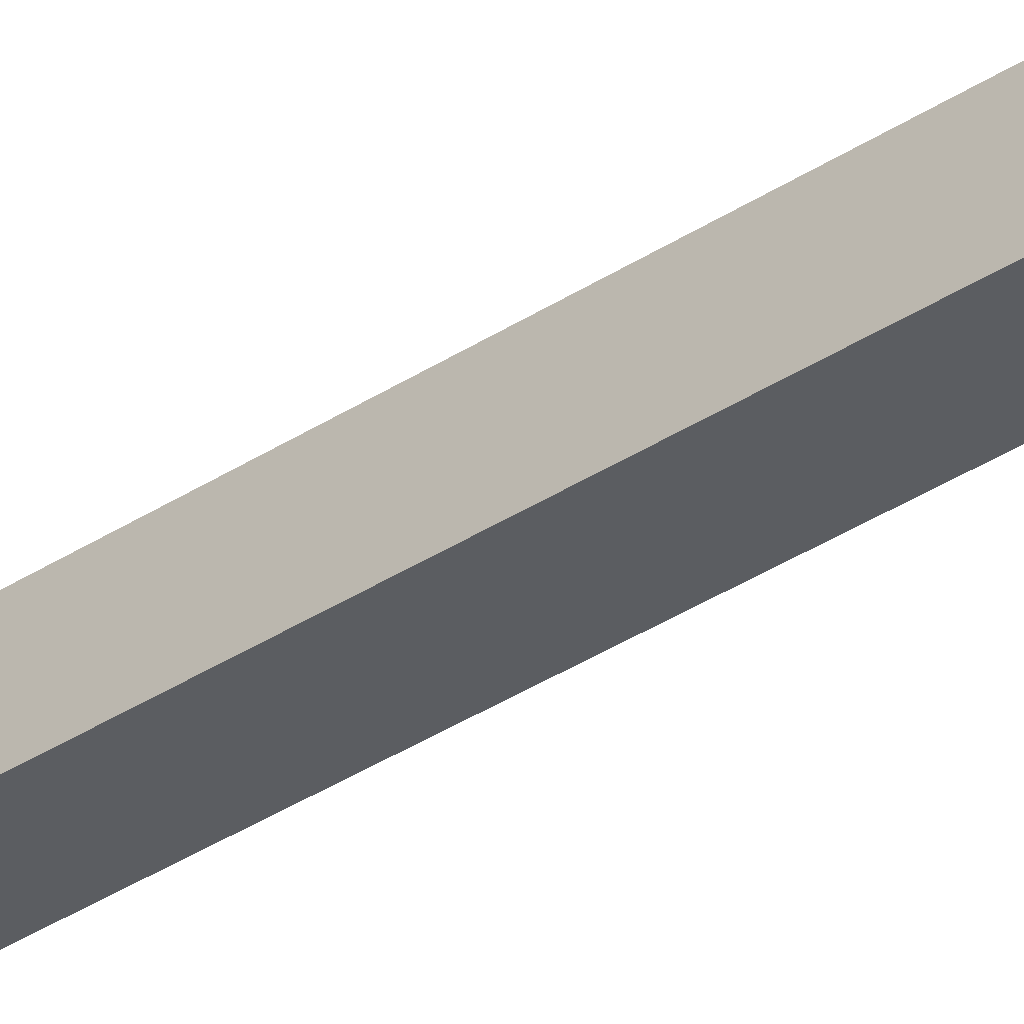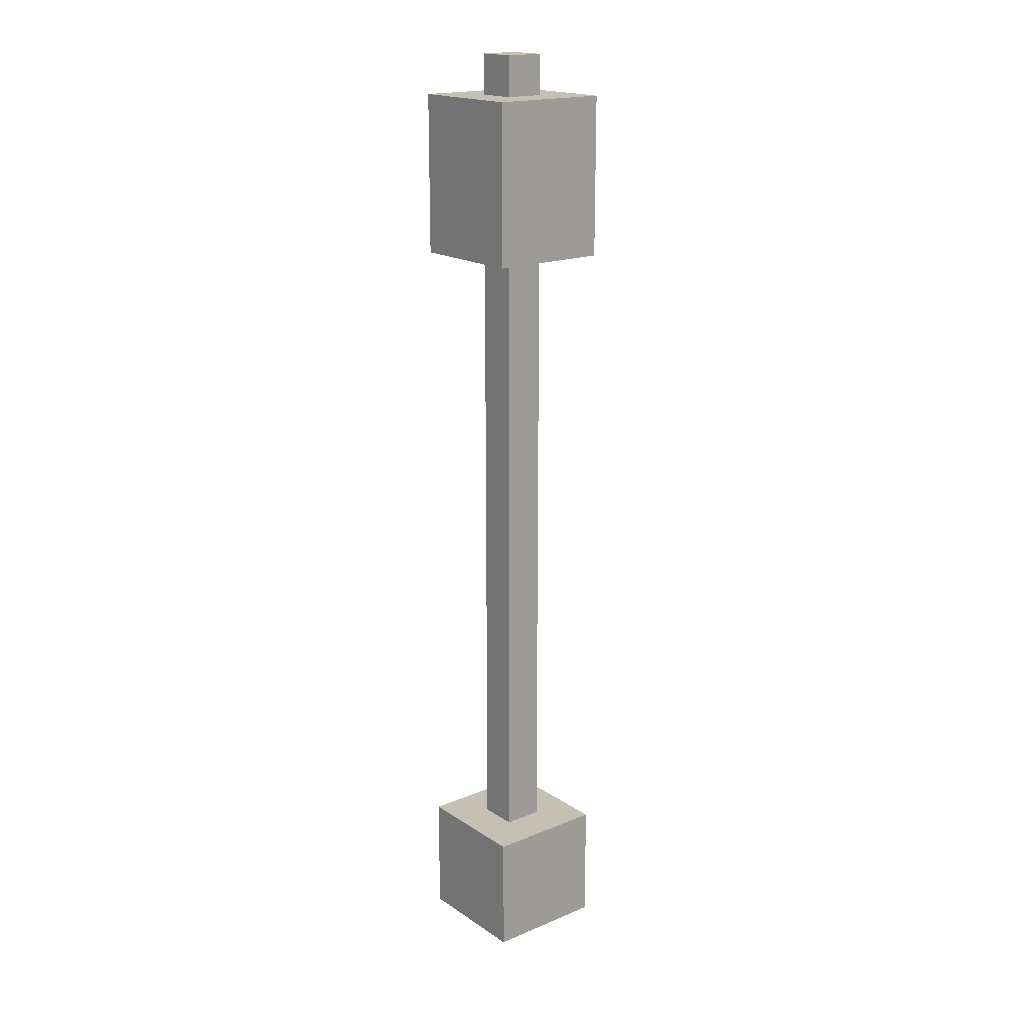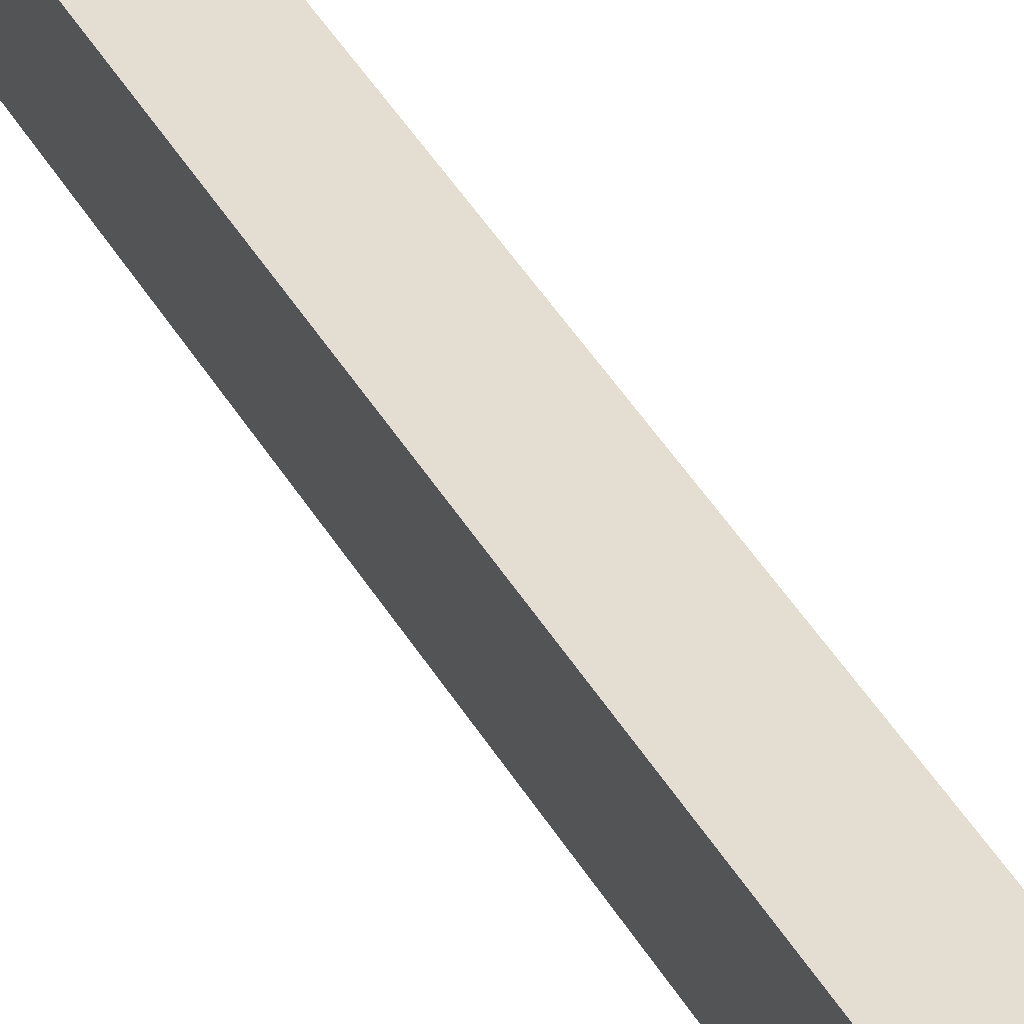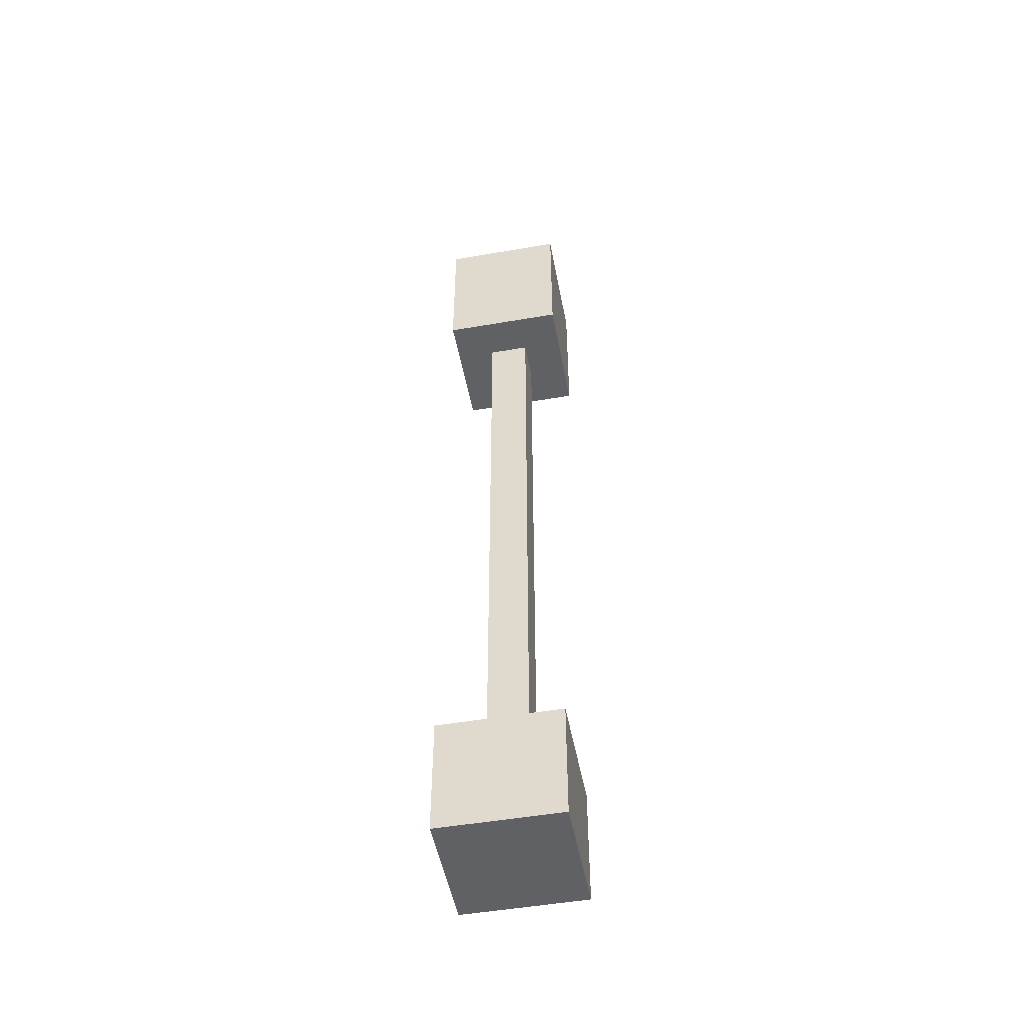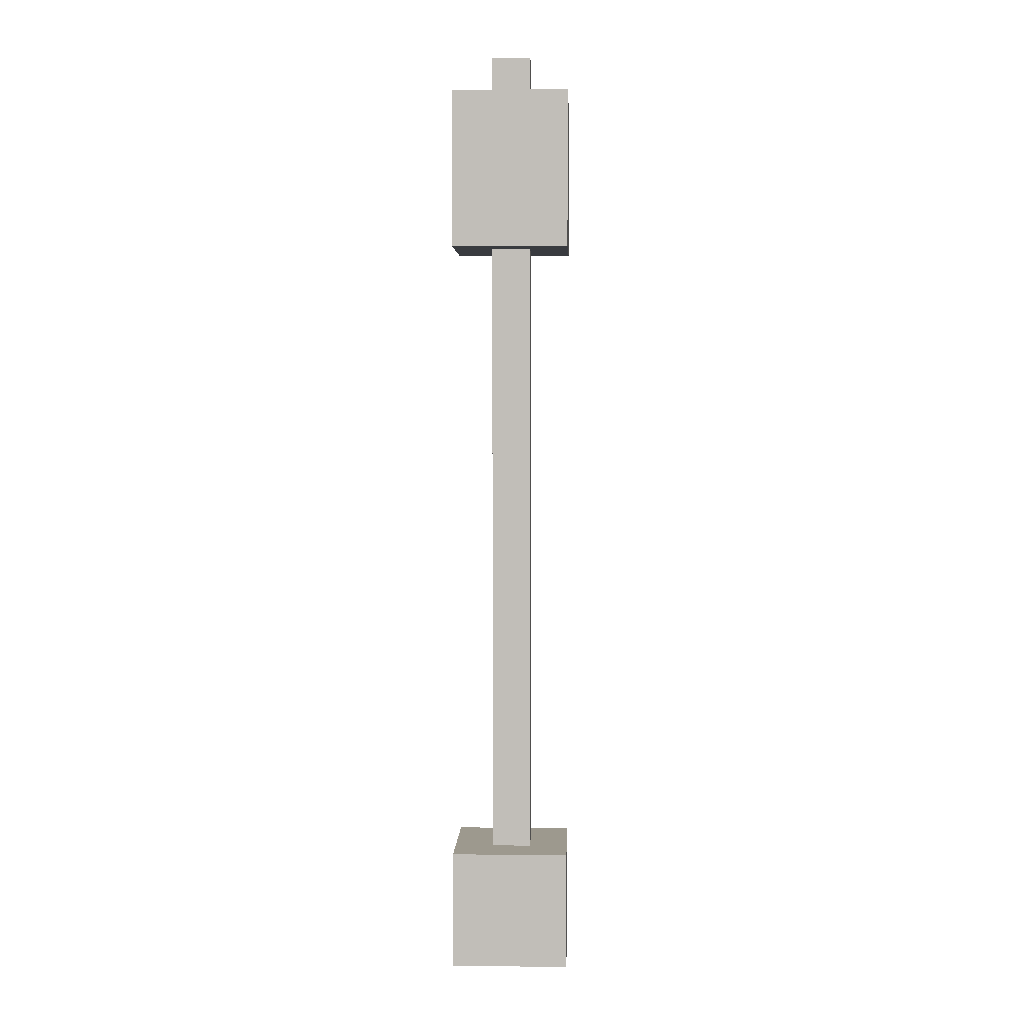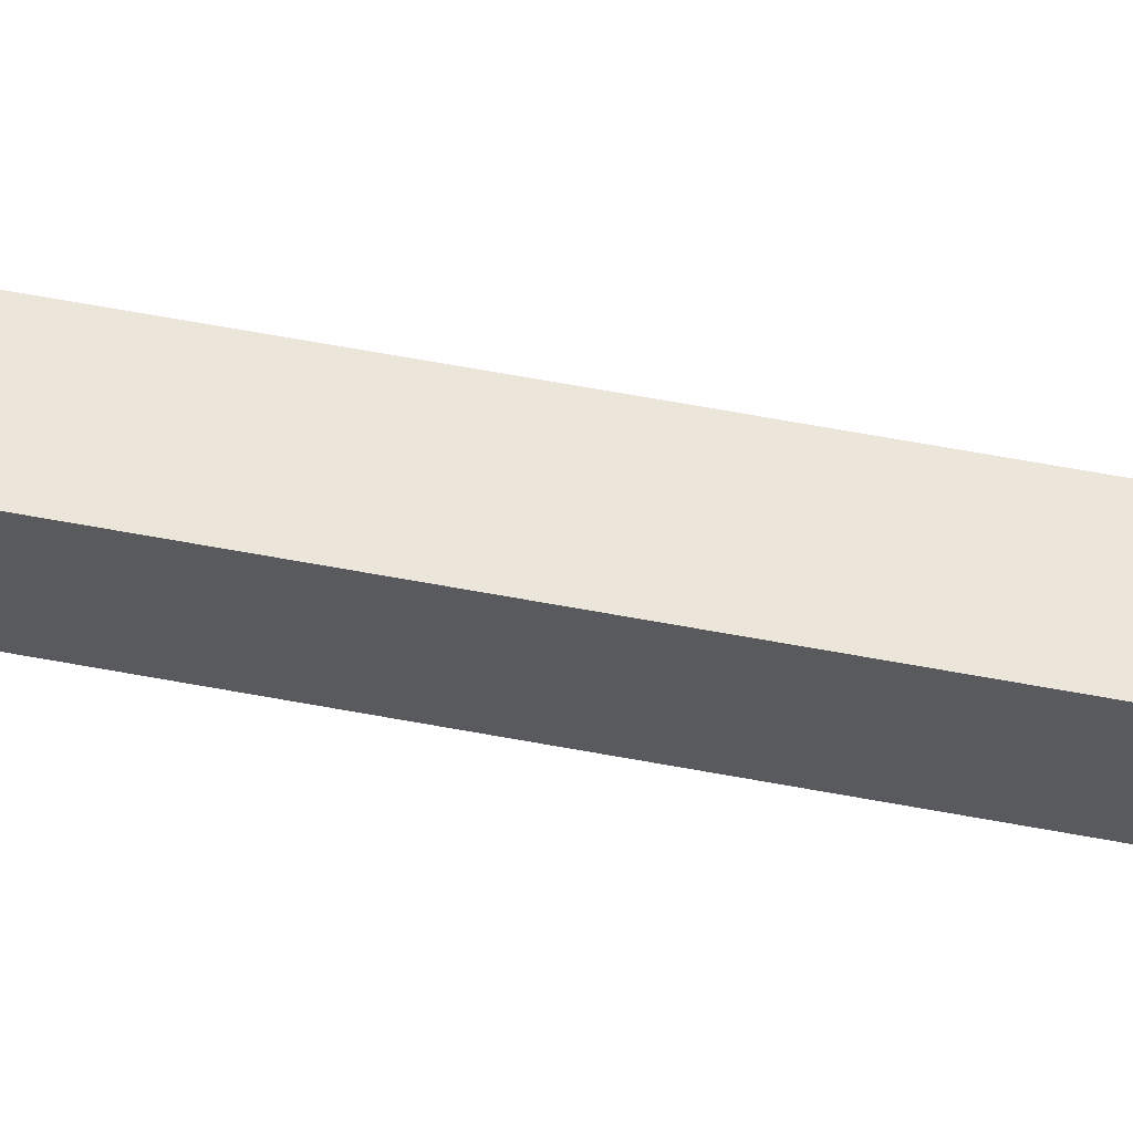
<metadata>
{"format":"obj","ext":"obj","renderer":"f3d","projection":"perspective","resolution":1024,"background":"white","views":[{"elev":-36.0,"azim":130.7,"up":"+Z"},{"elev":18.2,"azim":51.4,"up":"+Y"},{"elev":36.2,"azim":-24.8,"up":"+Z"},{"elev":-50.3,"azim":-169.3,"up":"+Y"},{"elev":3.3,"azim":2.4,"up":"+Y"},{"elev":56.7,"azim":-78.6,"up":"+Z"}]}
</metadata>
<code>
o
v 5.9 0 -7.1
v 6.2 0 -7.1
v 5.9 0.3 -7.1
v 6.2 0.3 -7.1
v 5.9 1.9 -7.1
v 6.2 1.9 -7.1
v 5.9 2 -7.1
v 6.2 2 -7.1
v 5.9 2.3 -7.1
v 6.2 2.3 -7.1
v 6 0.3 -7
v 6.1 0.3 -7
v 6 1.9 -7
v 6.1 1.9 -7
v 6 2.3 -7
v 6.1 2.3 -7
v 6 2.4 -7
v 6.1 2.4 -7
v 6 0.3 -6.9
v 6.1 0.3 -6.9
v 6 1.9 -6.9
v 6.1 1.9 -6.9
v 6 2.3 -6.9
v 6.1 2.3 -6.9
v 6 2.4 -6.9
v 6.1 2.4 -6.9
v 5.9 0 -6.8
v 6.2 0 -6.8
v 5.9 0.3 -6.8
v 6.2 0.3 -6.8
v 5.9 1.9 -6.8
v 6.2 1.9 -6.8
v 5.9 2 -6.8
v 6.2 2 -6.8
v 5.9 2.3 -6.8
v 6.2 2.3 -6.8
v 5.9 0 -7.1
v 5.9 0.3 -7.1
v 5.9 1.9 -7.1
v 5.9 2 -7.1
v 5.9 2.3 -7.1
v 5.9 0 -6.8
v 5.9 0.3 -6.8
v 5.9 1.9 -6.8
v 5.9 2 -6.8
v 5.9 2.3 -6.8
v 6 0.3 -7
v 6 1.9 -7
v 6 2.3 -7
v 6 2.4 -7
v 6 0.3 -6.9
v 6 1.9 -6.9
v 6 2.3 -6.9
v 6 2.4 -6.9
v 6.1 0.3 -7
v 6.1 1.9 -7
v 6.1 2.3 -7
v 6.1 2.4 -7
v 6.1 0.3 -6.9
v 6.1 1.9 -6.9
v 6.1 2.3 -6.9
v 6.1 2.4 -6.9
v 6.2 0 -7.1
v 6.2 0.3 -7.1
v 6.2 1.9 -7.1
v 6.2 2 -7.1
v 6.2 2.3 -7.1
v 6.2 0 -6.8
v 6.2 0.3 -6.8
v 6.2 1.9 -6.8
v 6.2 2 -6.8
v 6.2 2.3 -6.8
v 5.9 0 -7.1
v 5.9 0 -6.8
v 6.2 0 -7.1
v 6.2 0 -6.8
v 5.9 1.9 -7.1
v 5.9 1.9 -6.8
v 6 1.9 -7
v 6 1.9 -6.9
v 6.1 1.9 -7
v 6.1 1.9 -6.9
v 6.2 1.9 -7.1
v 6.2 1.9 -6.8
v 5.9 0.3 -7.1
v 5.9 0.3 -6.8
v 6 0.3 -7
v 6 0.3 -6.9
v 6.1 0.3 -7
v 6.1 0.3 -6.9
v 6.2 0.3 -7.1
v 6.2 0.3 -6.8
v 5.9 2.3 -7.1
v 5.9 2.3 -6.8
v 6 2.3 -7
v 6 2.3 -6.9
v 6.1 2.3 -7
v 6.1 2.3 -6.9
v 6.2 2.3 -7.1
v 6.2 2.3 -6.8
v 6 2.4 -7
v 6 2.4 -6.9
v 6.1 2.4 -7
v 6.1 2.4 -6.9
f 3 2 1
f 4 2 3
f 7 6 5
f 8 6 7
f 9 8 7
f 10 8 9
f 13 12 11
f 14 12 13
f 17 16 15
f 18 16 17
f 19 20 21
f 21 20 22
f 23 24 25
f 25 24 26
f 27 28 29
f 29 28 30
f 31 32 33
f 33 32 34
f 33 34 35
f 35 34 36
f 42 38 37
f 43 38 42
f 44 40 39
f 45 41 40
f 45 40 44
f 46 41 45
f 51 48 47
f 52 48 51
f 53 50 49
f 54 50 53
f 55 56 59
f 59 56 60
f 57 58 61
f 61 58 62
f 63 64 68
f 68 64 69
f 65 66 70
f 66 67 71
f 70 66 71
f 71 67 72
f 75 74 73
f 76 74 75
f 79 78 77
f 80 78 79
f 81 79 77
f 82 78 80
f 83 81 77
f 83 82 81
f 84 78 82
f 84 82 83
f 85 86 87
f 87 86 88
f 85 87 89
f 88 86 90
f 85 89 91
f 89 90 91
f 90 86 92
f 91 90 92
f 93 94 95
f 95 94 96
f 93 95 97
f 96 94 98
f 93 97 99
f 97 98 99
f 98 94 100
f 99 98 100
f 101 102 103
f 103 102 104

</code>
